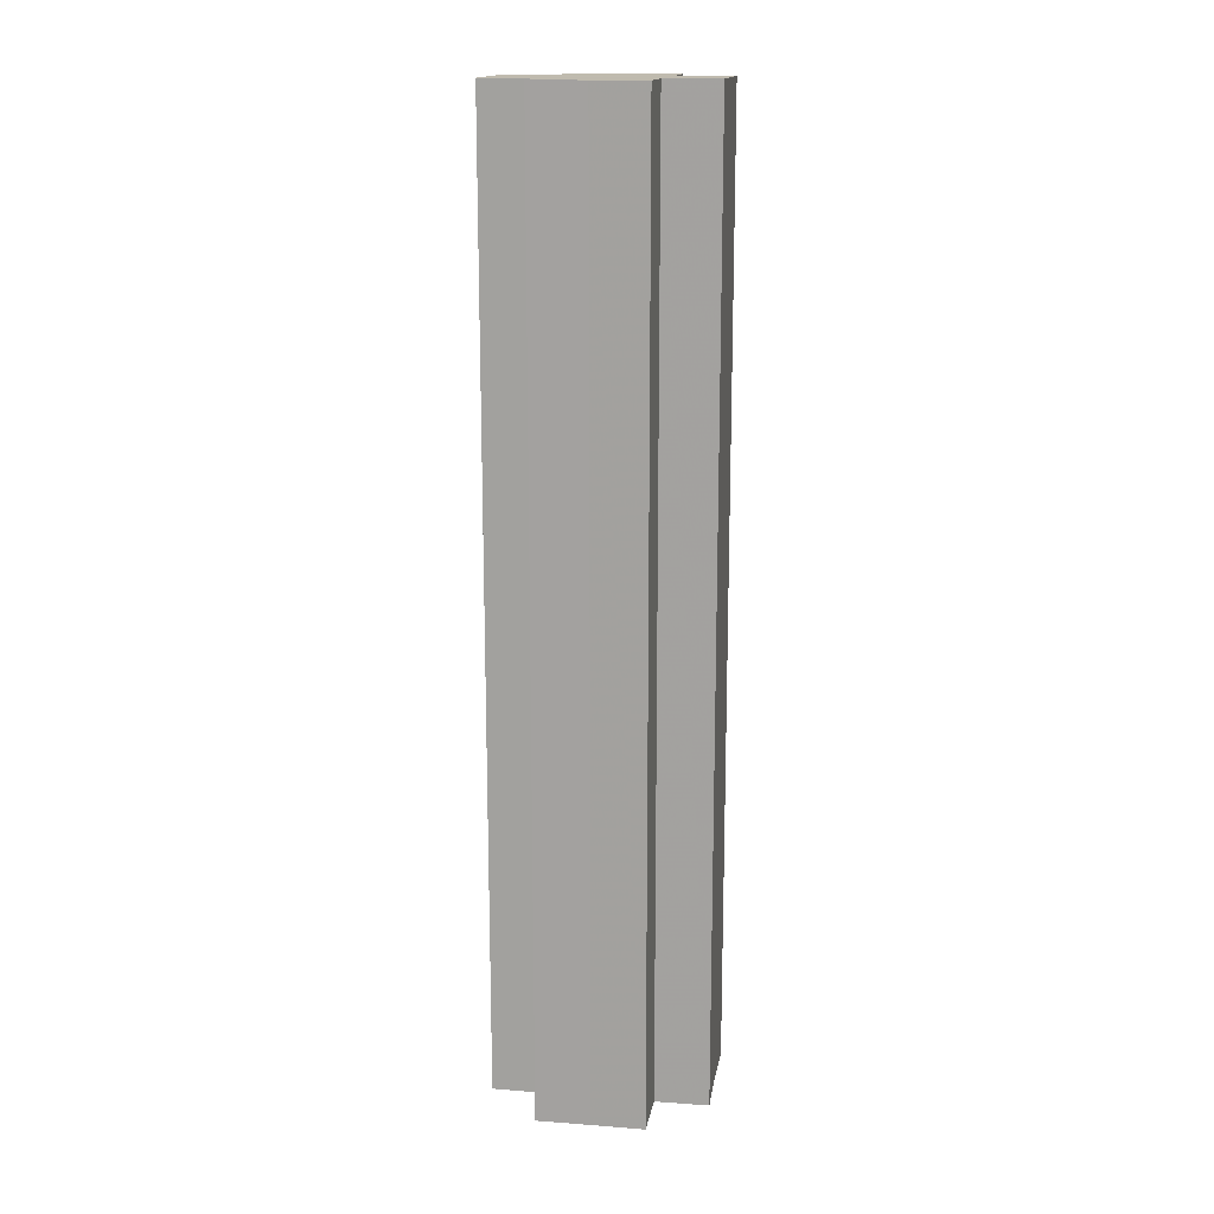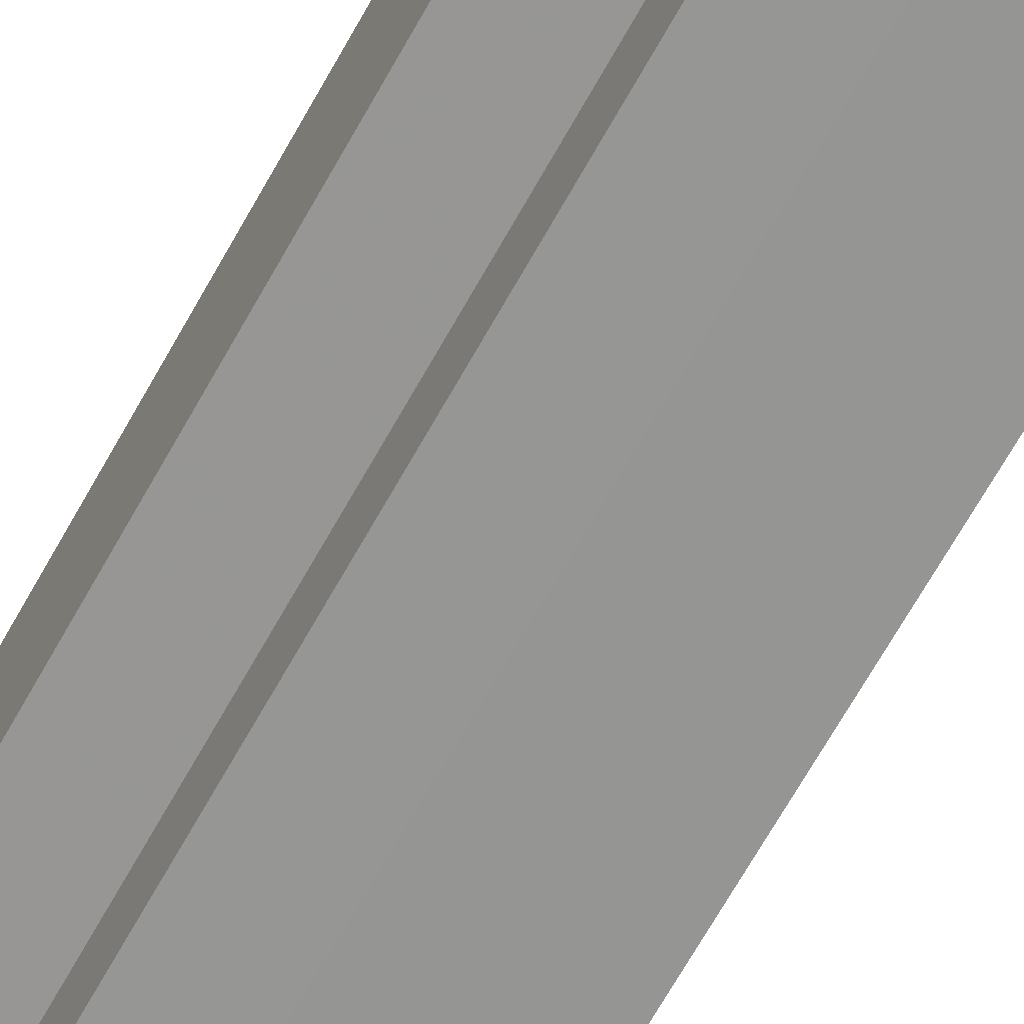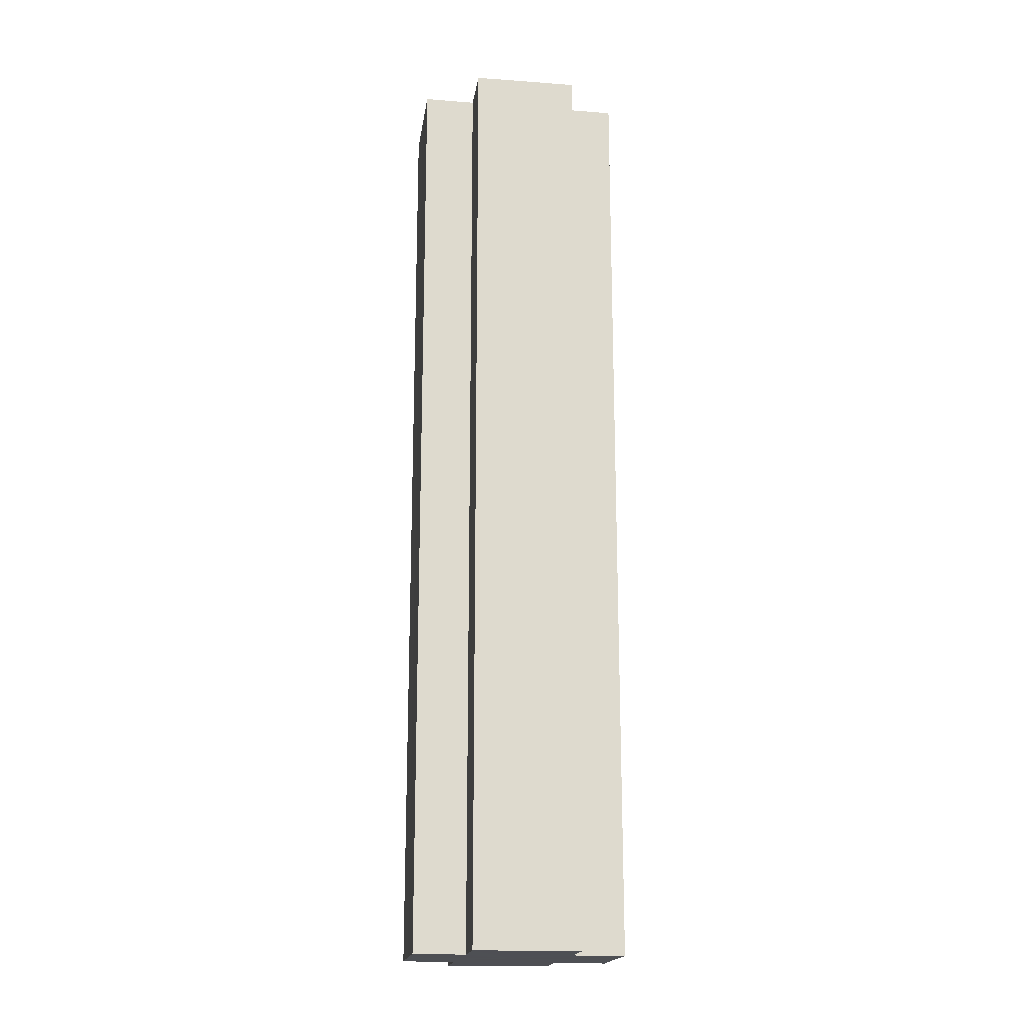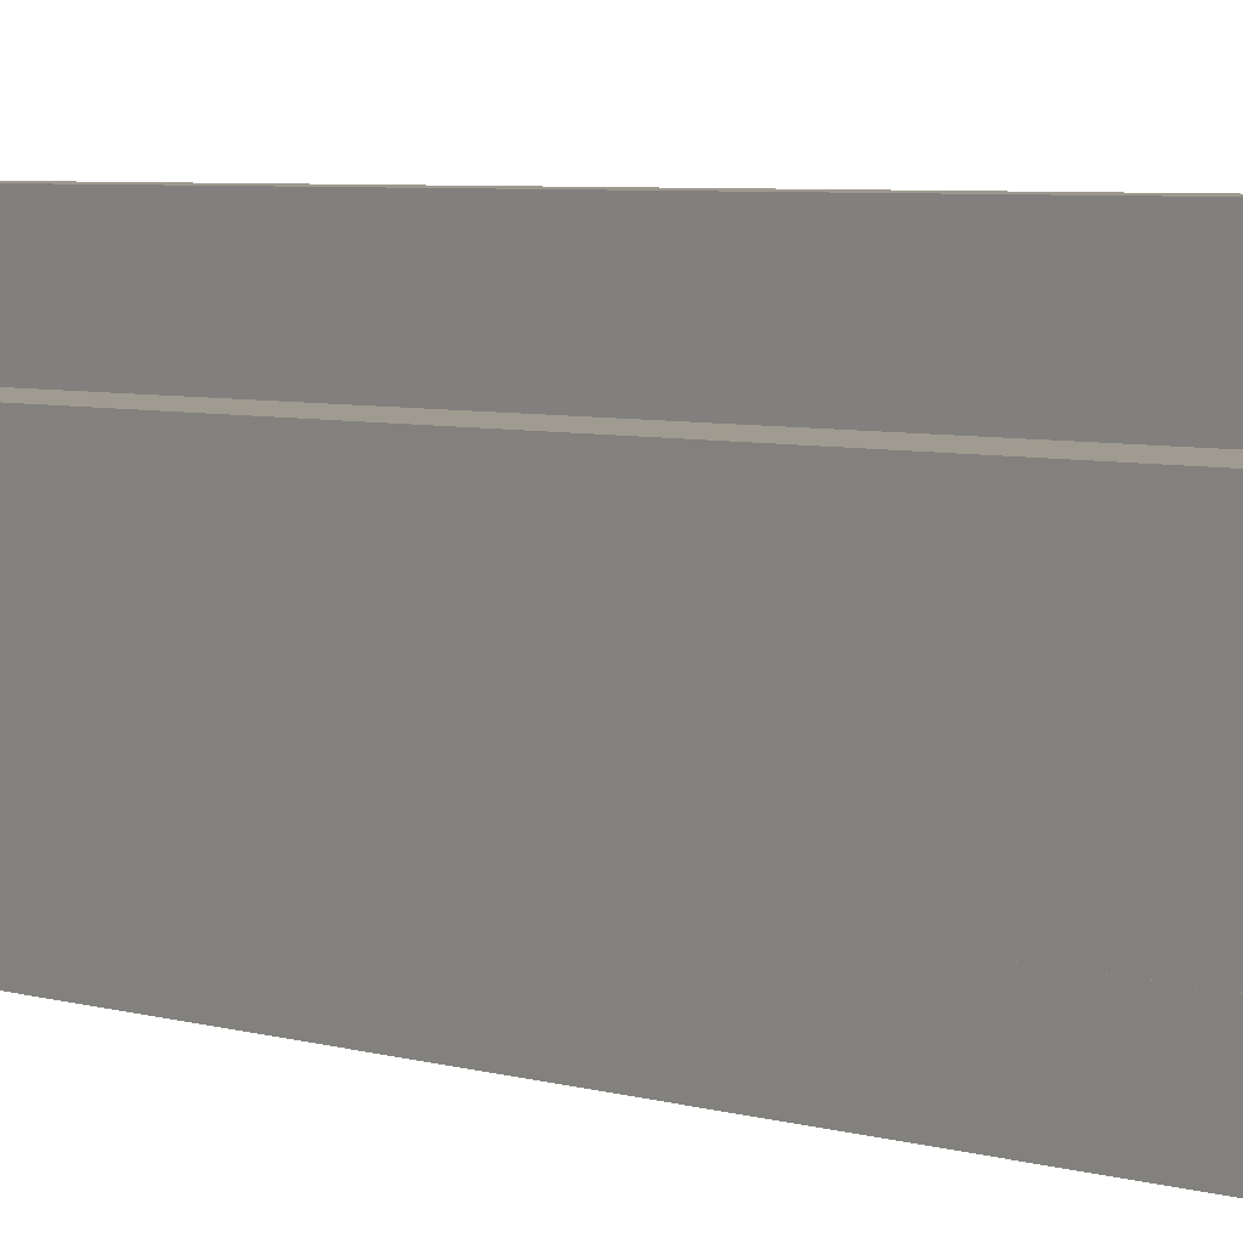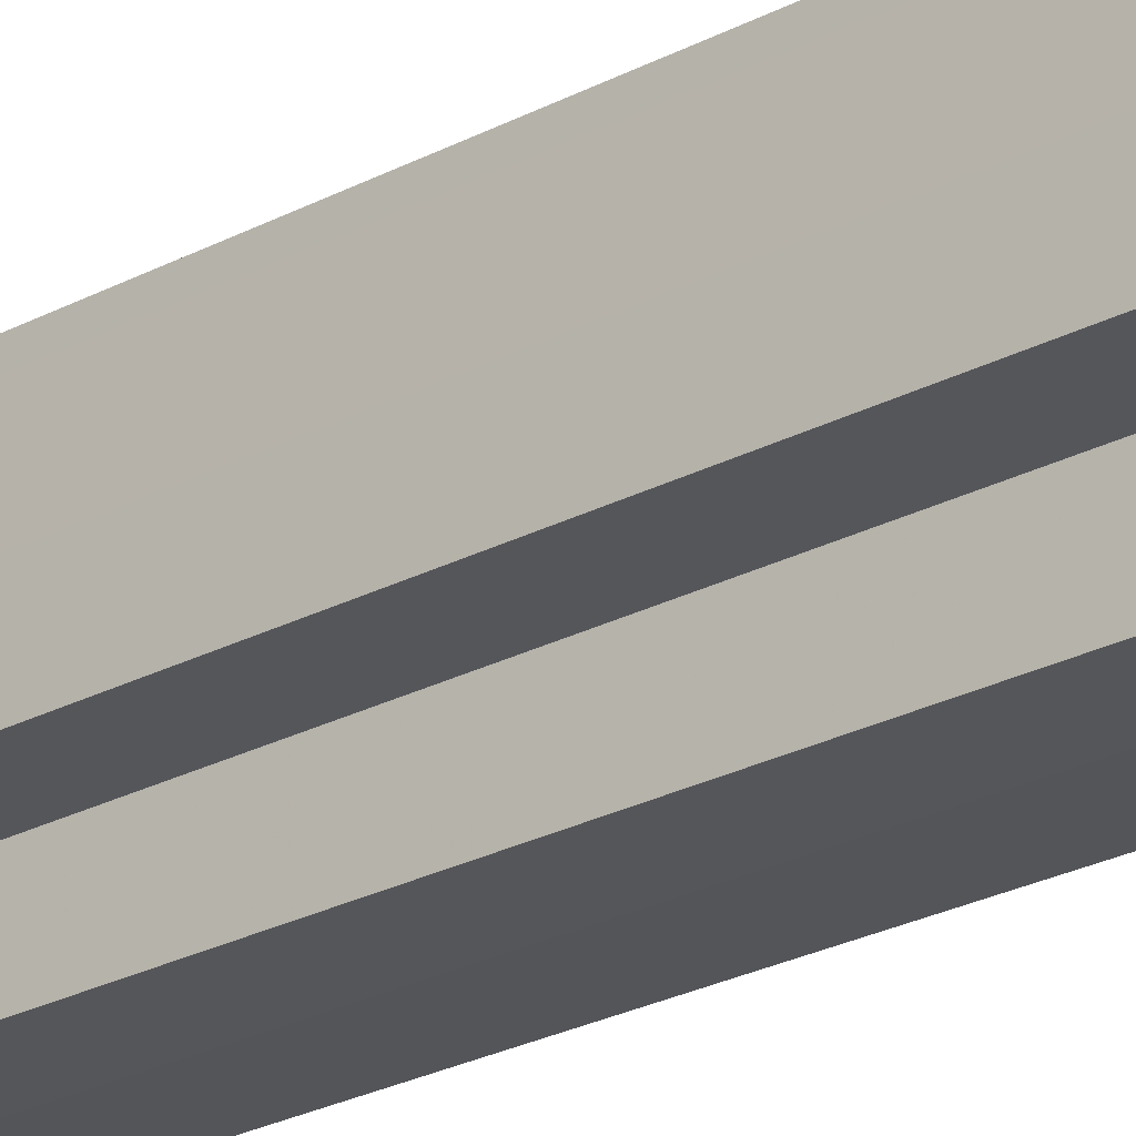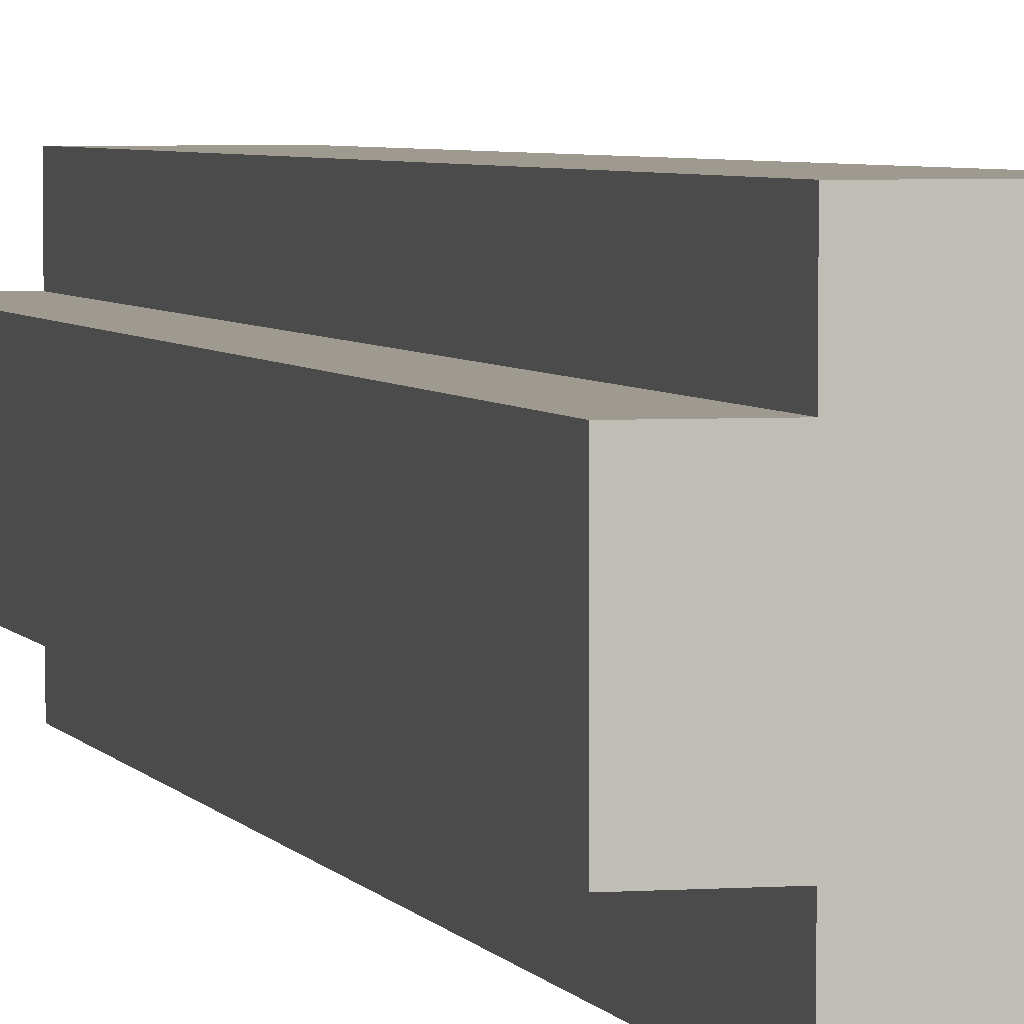
<metadata>
{"format":"obj","ext":"obj","renderer":"f3d","projection":"perspective","resolution":1024,"background":"white","views":[{"elev":15.8,"azim":-171.1,"up":"+Z"},{"elev":-67.5,"azim":-29.1,"up":"+Y"},{"elev":-18.3,"azim":-98.2,"up":"+Z"},{"elev":3.6,"azim":143.7,"up":"+Y"},{"elev":-25.4,"azim":130.5,"up":"+Y"},{"elev":3.7,"azim":165.4,"up":"+Y"}]}
</metadata>
<code>
o 11996
v 2205 1880 23.78
v 2205 1880 23.78
v 2205 1880 23.6
v 2205 1880 23.78
v 2205 1880 23.6
v 2205 1880 23.78
v 2205 1880 23.6
v 2205 1880 23.78
v 2205 1880 23.6
v 2205 1880 23.78
v 2205 1880 23.78
v 2205 1880 23.78
v 2205 1880 23.6
v 2205 1880 23.6
v 2205 1880 23.78
v 2205 1880 23.78
v 2205 1880 23.78
v 2205 1880 23.6
v 2205 1880 23.6
v 2205 1880 23.78
v 2205 1880 23.78
v 2205 1880 23.78
v 2205 1880 23.78
v 2205 1880 23.6
v 2205 1880 23.6
v 2205 1880 23.6
v 2205 1880 23.78
v 2205 1880 23.78
v 2205 1880 23.78
v 2205 1880 23.78
v 2205 1880 23.6
v 2205 1880 23.78
v 2205 1880 23.6
v 2205 1880 23.6
v 2205 1880 23.78
v 2205 1880 23.78
v 2205 1880 23.78
v 2205 1880 23.6
v 2205 1880 23.6
v 2205 1880 23.78
v 2205 1880 23.78
v 2205 1880 23.78
v 2205 1880 23.78
v 2205 1880 23.6
v 2205 1880 23.6
v 2205 1880 23.6
v 2205 1880 23.78
v 2205 1880 23.78
v 2205 1880 23.78
v 2205 1880 23.78
v 2205 1880 23.78
v 2205 1880 23.6
v 2205 1880 23.6
v 2205 1880 23.6
v 2205 1880 23.78
v 2205 1880 23.78
v 2205 1880 23.78
v 2205 1880 23.6
v 2205 1880 23.6
v 2205 1880 23.78
v 2205 1880 23.78
v 2205 1880 23.78
v 2205 1880 23.78
v 2205 1880 23.6
v 2205 1880 23.6
v 2205 1880 23.78
v 2205 1880 23.6
v 2205 1880 23.78
v 2205 1880 23.78
v 2205 1880 23.6
v 2205 1880 23.6
v 2205 1880 23.78
v 2205 1880 23.78
v 2205 1880 23.6
v 2205 1880 23.6
v 2205 1880 23.78
v 2205 1880 23.78
v 2205 1880 23.78
v 2205 1880 23.78
v 2205 1880 23.78
v 2205 1880 23.6
v 2205 1880 23.6
v 2205 1880 23.6
v 2205 1880 23.6
v 2205 1880 23.6
v 2205 1880 23.6
v 2205 1880 23.6
v 2205 1880 23.6
v 2205 1880 23.6
v 2205 1880 23.6
v 2205 1880 23.6
v 2205 1880 23.6
v 2205 1880 23.6
v 2205 1880 23.6
v 2205 1880 23.6
v 2205 1880 23.6
v 2205 1880 23.6
v 2205 1880 23.6
f 1 2 3
f 4 1 5
f 5 6 7
f 7 8 9
f 10 8 11
f 10 12 8
f 13 12 14
f 15 16 13
f 10 17 12
f 18 17 19
f 20 21 18
f 10 22 17
f 10 23 22
f 24 23 25
f 26 27 24
f 28 29 26
f 29 30 31
f 10 32 23
f 33 32 34
f 35 36 33
f 10 37 32
f 38 37 39
f 40 41 38
f 10 42 37
f 10 43 42
f 44 43 45
f 46 47 44
f 10 48 43
f 49 50 46
f 50 51 52
f 53 48 54
f 55 56 53
f 10 57 48
f 58 57 59
f 60 61 58
f 10 62 57
f 10 63 62
f 64 63 65
f 10 66 63
f 67 68 64
f 10 69 66
f 10 11 69
f 70 66 71
f 72 73 70
f 74 69 75
f 76 77 74
f 78 79 67
f 79 80 81
f 82 83 84
f 82 85 83
f 82 84 86
f 82 87 85
f 82 86 88
f 82 89 87
f 82 88 90
f 82 91 89
f 82 90 92
f 82 93 91
f 82 92 94
f 82 95 93
f 82 94 96
f 82 97 95
f 82 96 98
f 82 98 97

</code>
